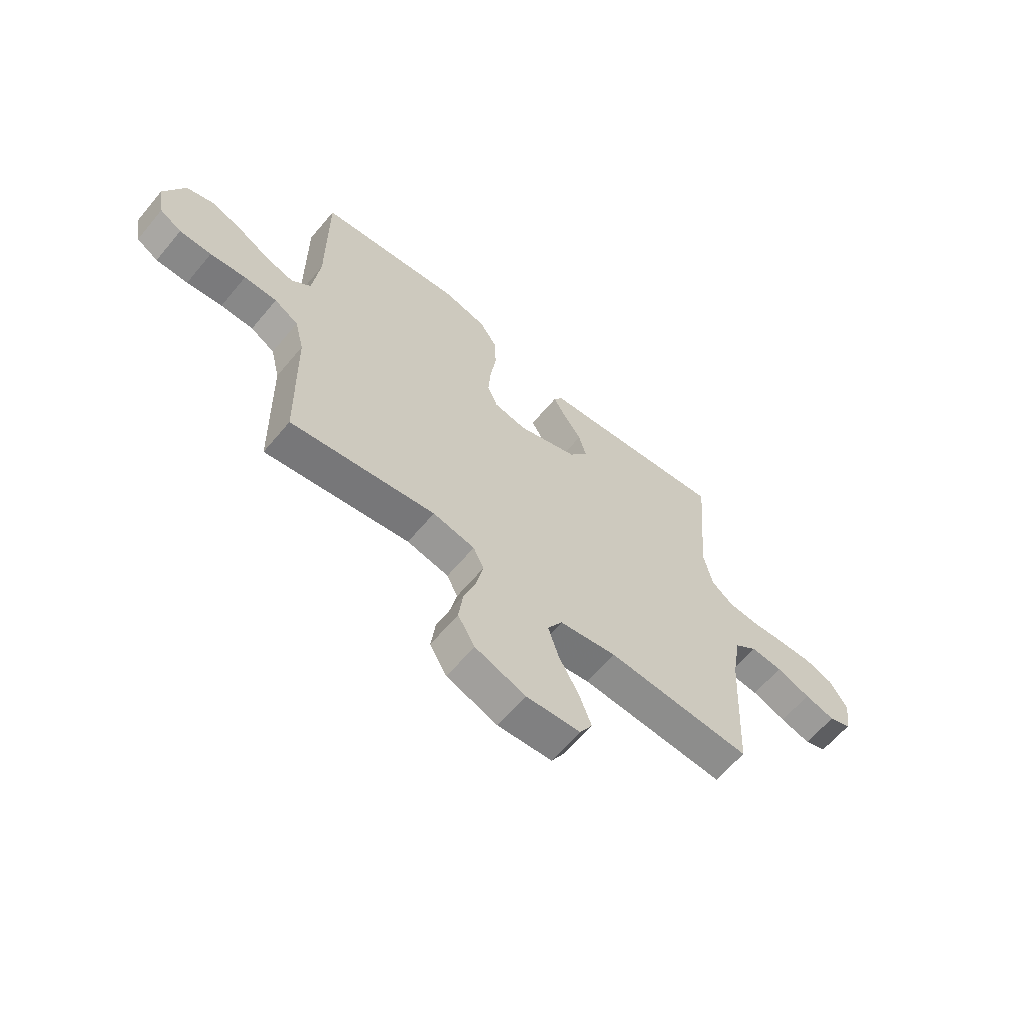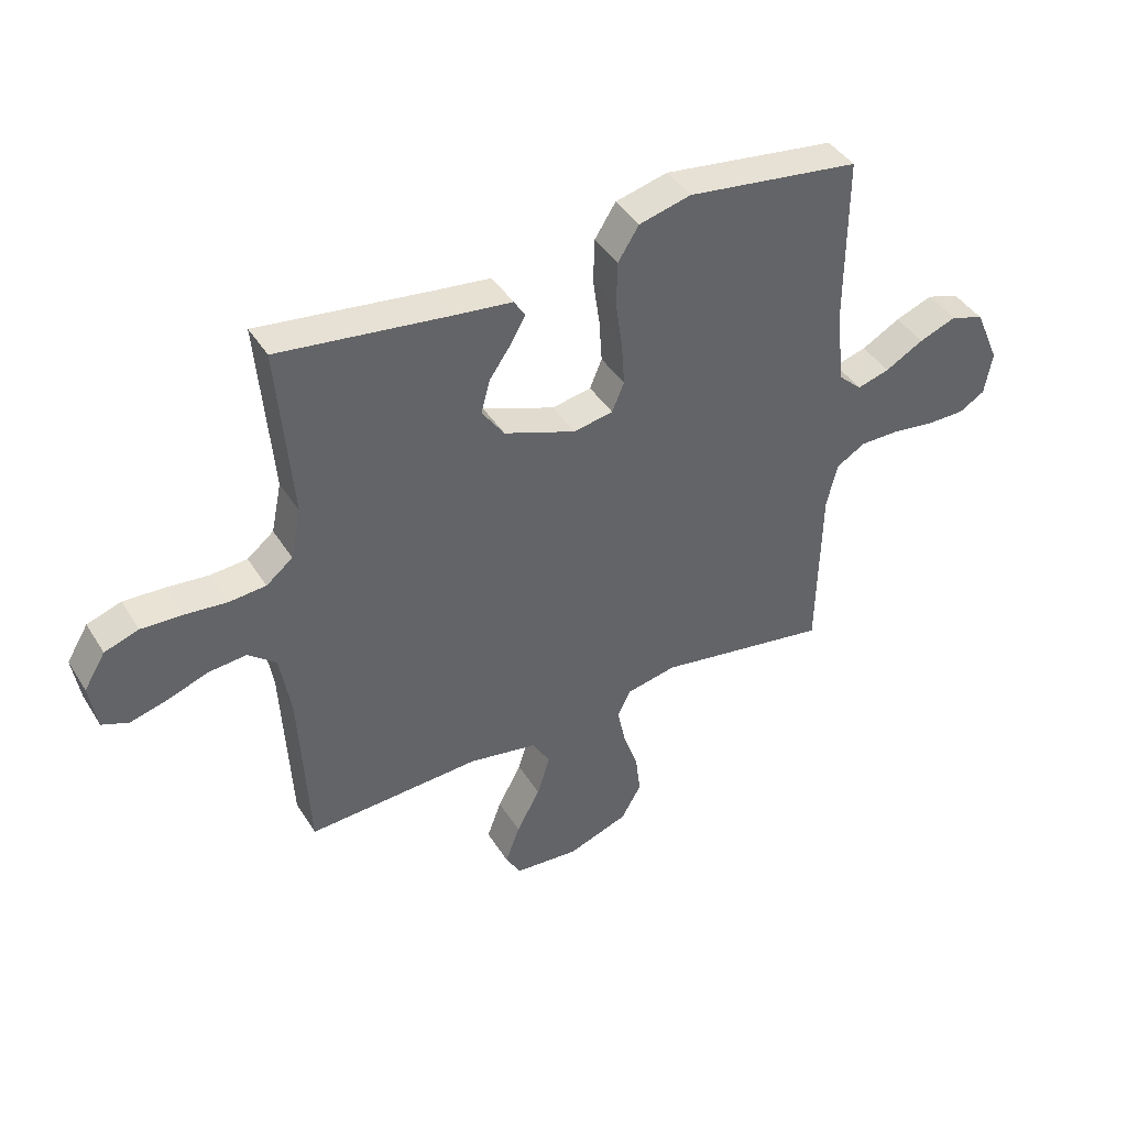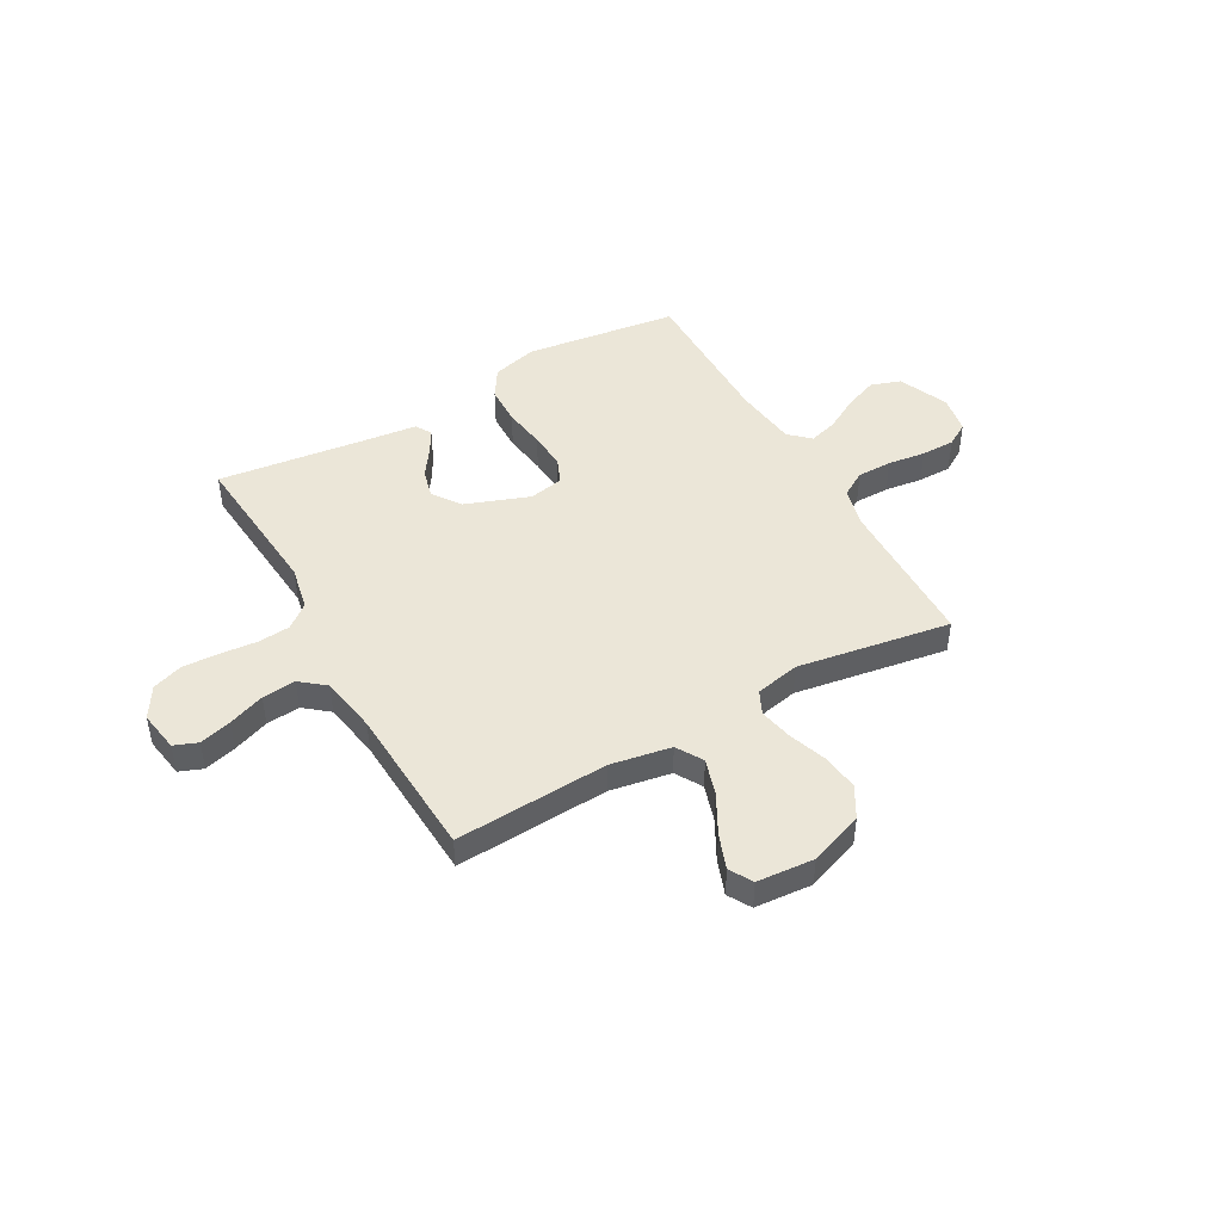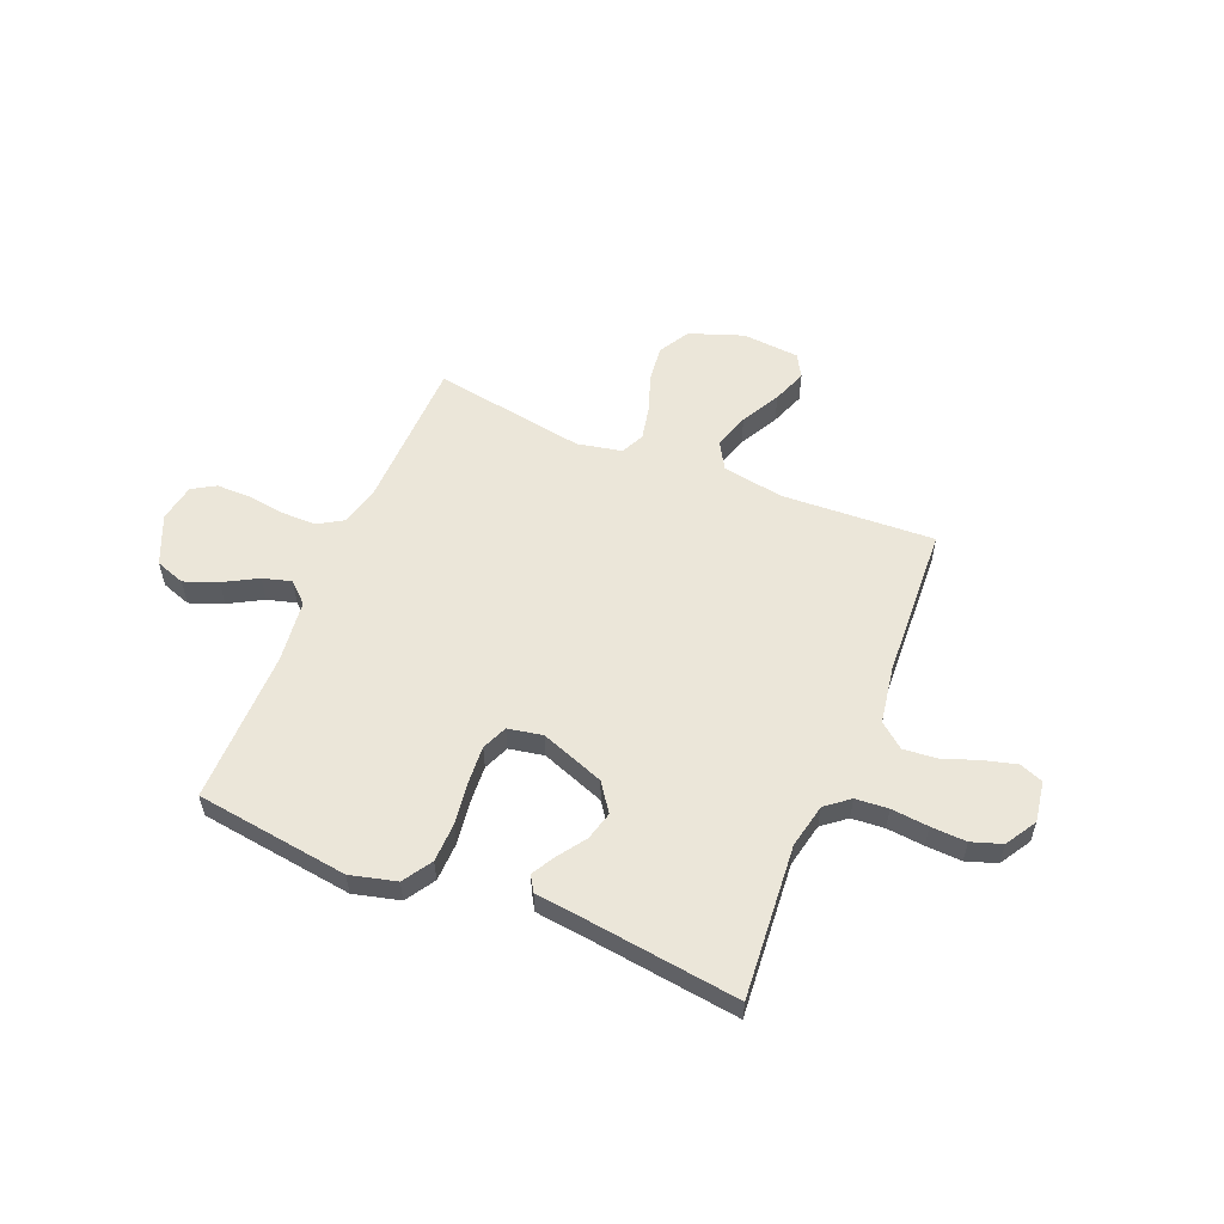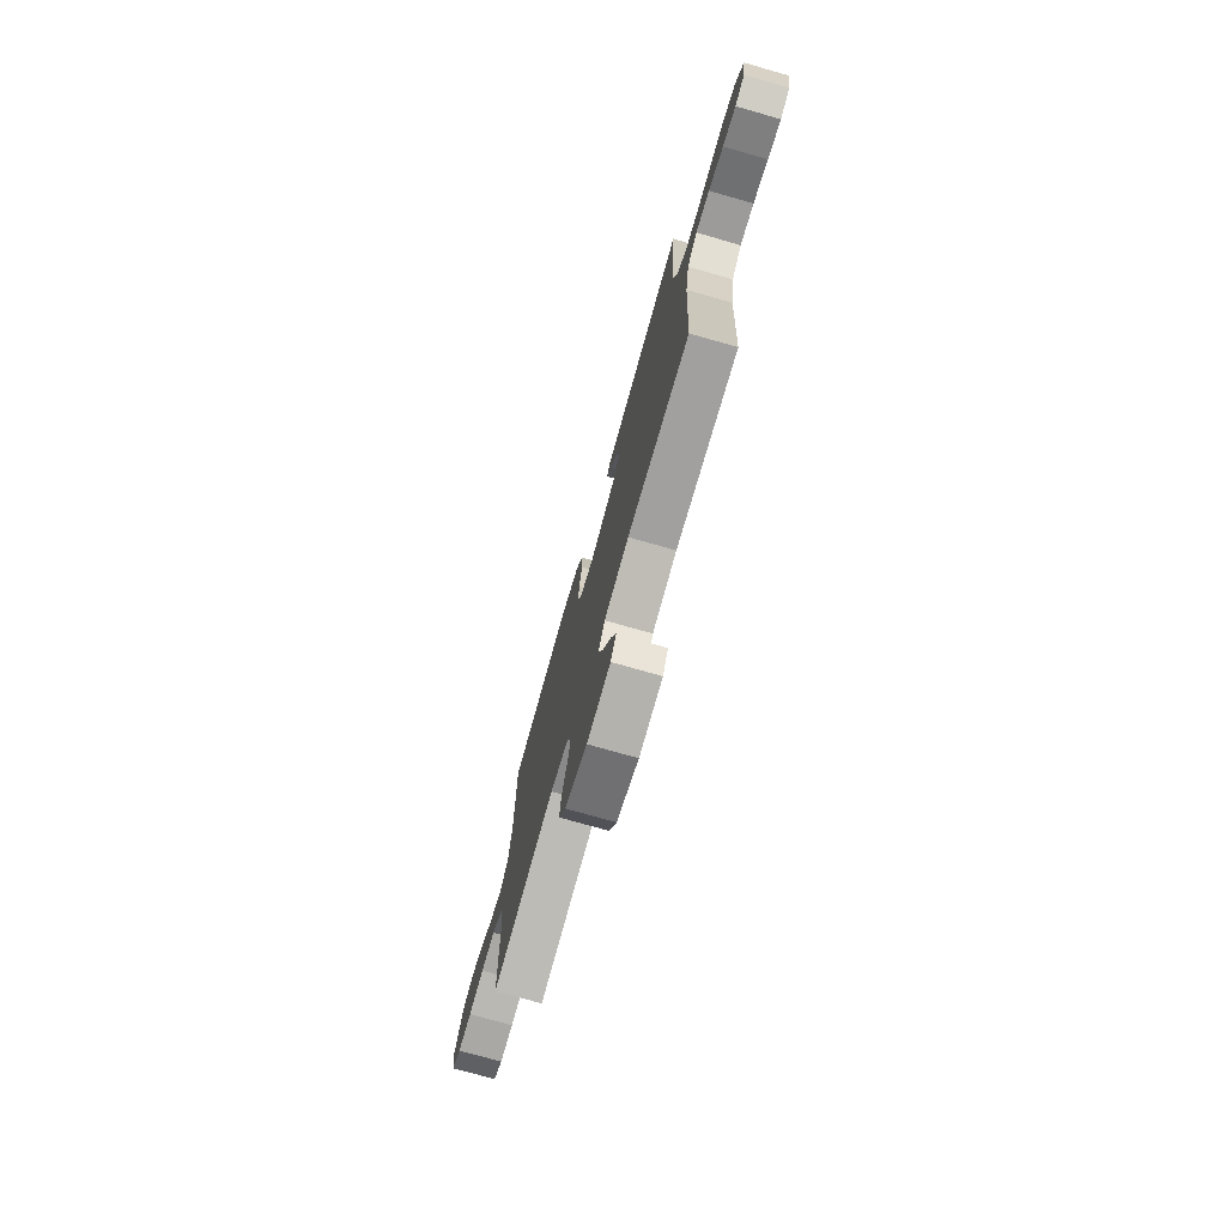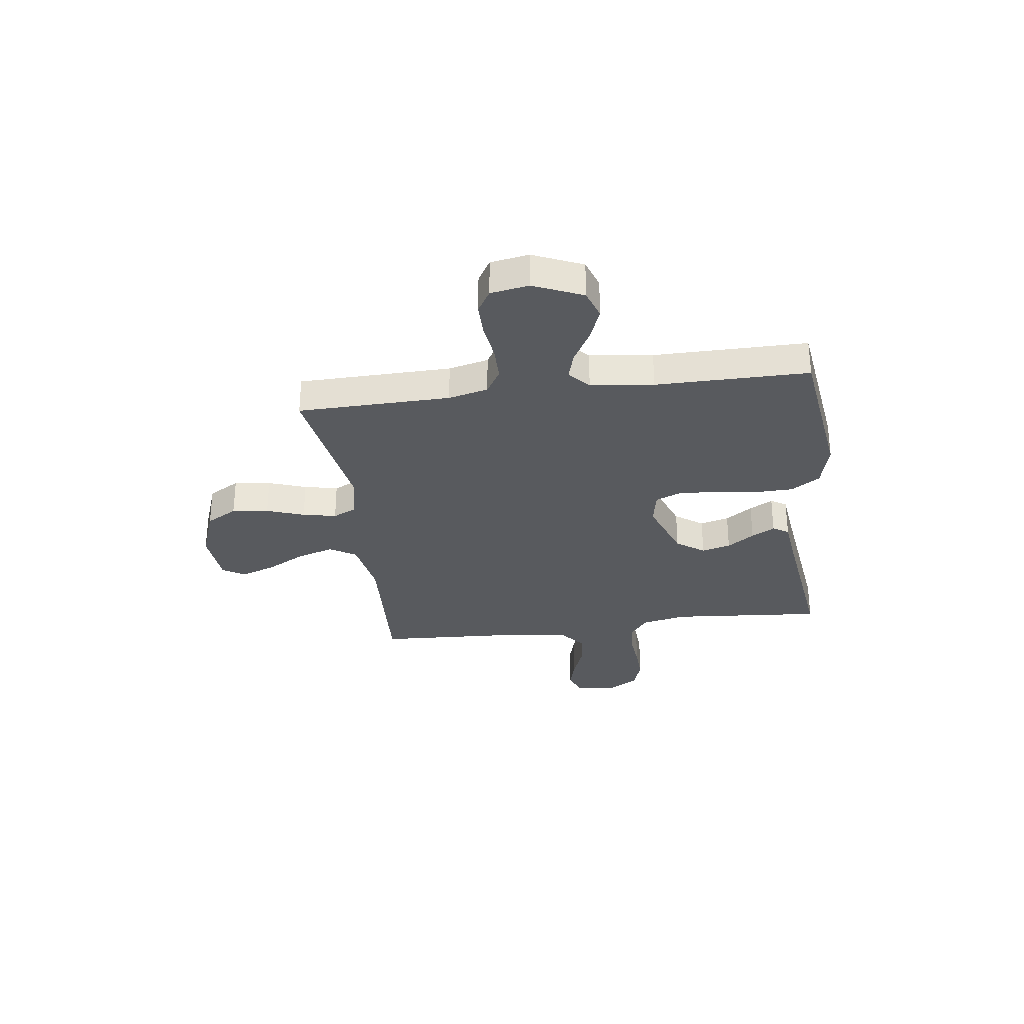
<metadata>
{"format":"obj","ext":"obj","renderer":"f3d","projection":"perspective","resolution":1024,"background":"white","views":[{"elev":-62.8,"azim":-39.9,"up":"+Z"},{"elev":41.8,"azim":150.5,"up":"+Z"},{"elev":46.3,"azim":150.6,"up":"+Y"},{"elev":56.1,"azim":22.5,"up":"+Y"},{"elev":-74.9,"azim":74.1,"up":"+Z"},{"elev":-30.7,"azim":-82.5,"up":"+Y"}]}
</metadata>
<code>
v 0.5 0.07 -0.5
v 0.2 0.07 -0.484
v 0.081 0.07 -0.505
v 0.05 0.07 -0.557
v 0.072 0.07 -0.628
v 0.113 0.07 -0.704
v 0.138 0.07 -0.772
v 0.112 0.07 -0.817
v 0 0.07 -0.826
v -0.105 0.07 -0.788
v -0.14 0.07 -0.727
v -0.131 0.07 -0.655
v -0.105 0.07 -0.581
v -0.091 0.07 -0.515
v -0.113 0.07 -0.469
v -0.2 0.07 -0.451
v -0.5 0.07 -0.5
v -0.506 0.07 -0.2
v -0.525 0.07 -0.122
v -0.575 0.07 -0.092
v -0.643 0.07 -0.092
v -0.717 0.07 -0.102
v -0.783 0.07 -0.102
v -0.828 0.07 -0.075
v -0.841 0.07 0
v -0.799 0.07 0.097
v -0.741 0.07 0.117
v -0.676 0.07 0.092
v -0.61 0.07 0.055
v -0.554 0.07 0.039
v -0.514 0.07 0.076
v -0.499 0.07 0.2
v -0.5 0.07 0.5
v -0.2 0.07 0.54
v -0.11 0.07 0.517
v -0.074 0.07 0.46
v -0.072 0.07 0.383
v -0.084 0.07 0.3
v -0.089 0.07 0.226
v -0.068 0.07 0.176
v 0 0.07 0.163
v 0.125 0.07 0.209
v 0.164 0.07 0.264
v 0.149 0.07 0.321
v 0.112 0.07 0.374
v 0.086 0.07 0.42
v 0.105 0.07 0.451
v 0.2 0.07 0.462
v 0.5 0.07 0.5
v 0.475 0.07 0.2
v 0.493 0.07 0.113
v 0.539 0.07 0.076
v 0.603 0.07 0.071
v 0.676 0.07 0.078
v 0.746 0.07 0.081
v 0.805 0.07 0.061
v 0.842 0.07 0
v 0.829 0.07 -0.08
v 0.783 0.07 -0.098
v 0.72 0.07 -0.081
v 0.649 0.07 -0.055
v 0.583 0.07 -0.049
v 0.535 0.07 -0.088
v 0.516 0.07 -0.2
v 0.5 0 -0.5
v 0.2 0 -0.484
v 0.081 0 -0.505
v 0.05 0 -0.557
v 0.072 0 -0.628
v 0.113 0 -0.704
v 0.138 0 -0.772
v 0.112 0 -0.817
v 0 0 -0.826
v -0.105 0 -0.788
v -0.14 0 -0.727
v -0.131 0 -0.655
v -0.105 0 -0.581
v -0.091 0 -0.515
v -0.113 0 -0.469
v -0.2 0 -0.451
v -0.5 0 -0.5
v -0.506 0 -0.2
v -0.525 0 -0.122
v -0.575 0 -0.092
v -0.643 0 -0.092
v -0.717 0 -0.102
v -0.783 0 -0.102
v -0.828 0 -0.075
v -0.841 0 0
v -0.799 0 0.097
v -0.741 0 0.117
v -0.676 0 0.092
v -0.61 0 0.055
v -0.554 0 0.039
v -0.514 0 0.076
v -0.499 0 0.2
v -0.5 0 0.5
v -0.2 0 0.54
v -0.11 0 0.517
v -0.074 0 0.46
v -0.072 0 0.383
v -0.084 0 0.3
v -0.089 0 0.226
v -0.068 0 0.176
v 0 0 0.163
v 0.125 0 0.209
v 0.164 0 0.264
v 0.149 0 0.321
v 0.112 0 0.374
v 0.086 0 0.42
v 0.105 0 0.451
v 0.2 0 0.462
v 0.5 0 0.5
v 0.475 0 0.2
v 0.493 0 0.113
v 0.539 0 0.076
v 0.603 0 0.071
v 0.676 0 0.078
v 0.746 0 0.081
v 0.805 0 0.061
v 0.842 0 0
v 0.829 0 -0.08
v 0.783 0 -0.098
v 0.72 0 -0.081
v 0.649 0 -0.055
v 0.583 0 -0.049
v 0.535 0 -0.088
v 0.516 0 -0.2
f 58 59 60 61
f 56 57 58 61
f 56 61 62
f 53 54 55 56
f 53 56 62
f 52 53 62 63
f 48 49 50
f 48 50 51
f 47 48 51
f 44 45 46 47
f 44 47 51
f 43 44 51 52
f 35 36 37 38
f 35 38 39
f 32 33 34 35
f 31 32 35 39
f 30 31 39 40
f 26 27 28 29
f 26 29 30
f 25 26 30
f 24 25 30
f 21 22 23 24
f 20 21 24 30
f 19 20 30 40
f 16 17 18
f 15 16 18 19
f 10 11 12 13
f 10 13 14
f 9 10 14
f 8 9 14
f 5 6 7 8
f 4 5 8 14
f 3 4 14 15
f 64 1 2
f 42 43 52 63
f 41 42 63 64
f 19 40 41 64
f 15 19 64
f 2 3 15 64
f 125 124 123 122
f 125 122 121 120
f 126 125 120
f 120 119 118 117
f 126 120 117
f 127 126 117 116
f 114 113 112
f 115 114 112
f 115 112 111
f 111 110 109 108
f 115 111 108
f 116 115 108 107
f 102 101 100 99
f 103 102 99
f 99 98 97 96
f 103 99 96 95
f 104 103 95 94
f 93 92 91 90
f 94 93 90
f 94 90 89
f 94 89 88
f 88 87 86 85
f 94 88 85 84
f 104 94 84 83
f 82 81 80
f 83 82 80 79
f 77 76 75 74
f 78 77 74
f 78 74 73
f 78 73 72
f 72 71 70 69
f 78 72 69 68
f 79 78 68 67
f 66 65 128
f 127 116 107 106
f 128 127 106 105
f 128 105 104 83
f 128 83 79
f 128 79 67 66
f 1 65 66 2
f 2 66 67 3
f 3 67 68 4
f 4 68 69 5
f 5 69 70 6
f 6 70 71 7
f 7 71 72 8
f 8 72 73 9
f 9 73 74 10
f 10 74 75 11
f 11 75 76 12
f 12 76 77 13
f 13 77 78 14
f 14 78 79 15
f 15 79 80 16
f 16 80 81 17
f 17 81 82 18
f 18 82 83 19
f 19 83 84 20
f 20 84 85 21
f 21 85 86 22
f 22 86 87 23
f 23 87 88 24
f 24 88 89 25
f 25 89 90 26
f 26 90 91 27
f 27 91 92 28
f 28 92 93 29
f 29 93 94 30
f 30 94 95 31
f 31 95 96 32
f 32 96 97 33
f 33 97 98 34
f 34 98 99 35
f 35 99 100 36
f 36 100 101 37
f 37 101 102 38
f 38 102 103 39
f 39 103 104 40
f 40 104 105 41
f 41 105 106 42
f 42 106 107 43
f 43 107 108 44
f 44 108 109 45
f 45 109 110 46
f 46 110 111 47
f 47 111 112 48
f 48 112 113 49
f 49 113 114 50
f 50 114 115 51
f 51 115 116 52
f 52 116 117 53
f 53 117 118 54
f 54 118 119 55
f 55 119 120 56
f 56 120 121 57
f 57 121 122 58
f 58 122 123 59
f 59 123 124 60
f 60 124 125 61
f 61 125 126 62
f 62 126 127 63
f 63 127 128 64
f 64 128 65 1

</code>
